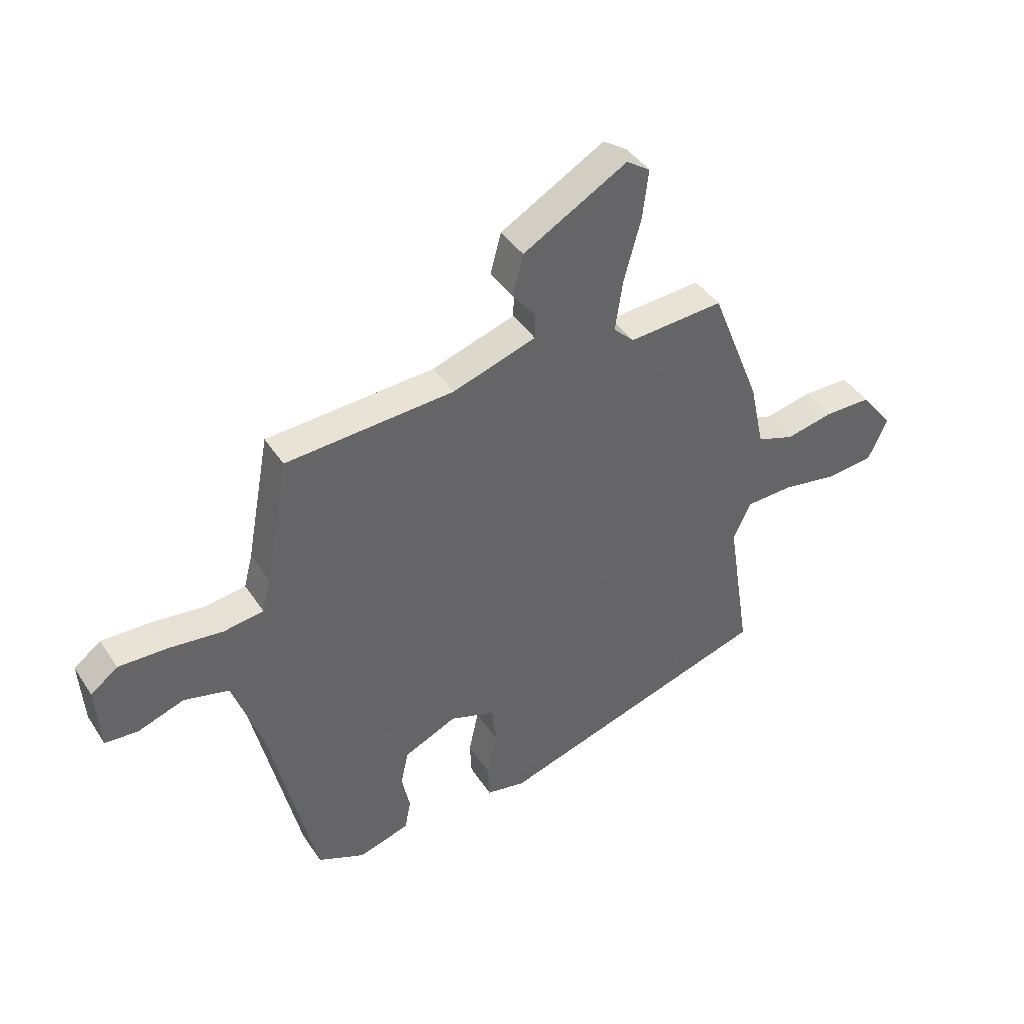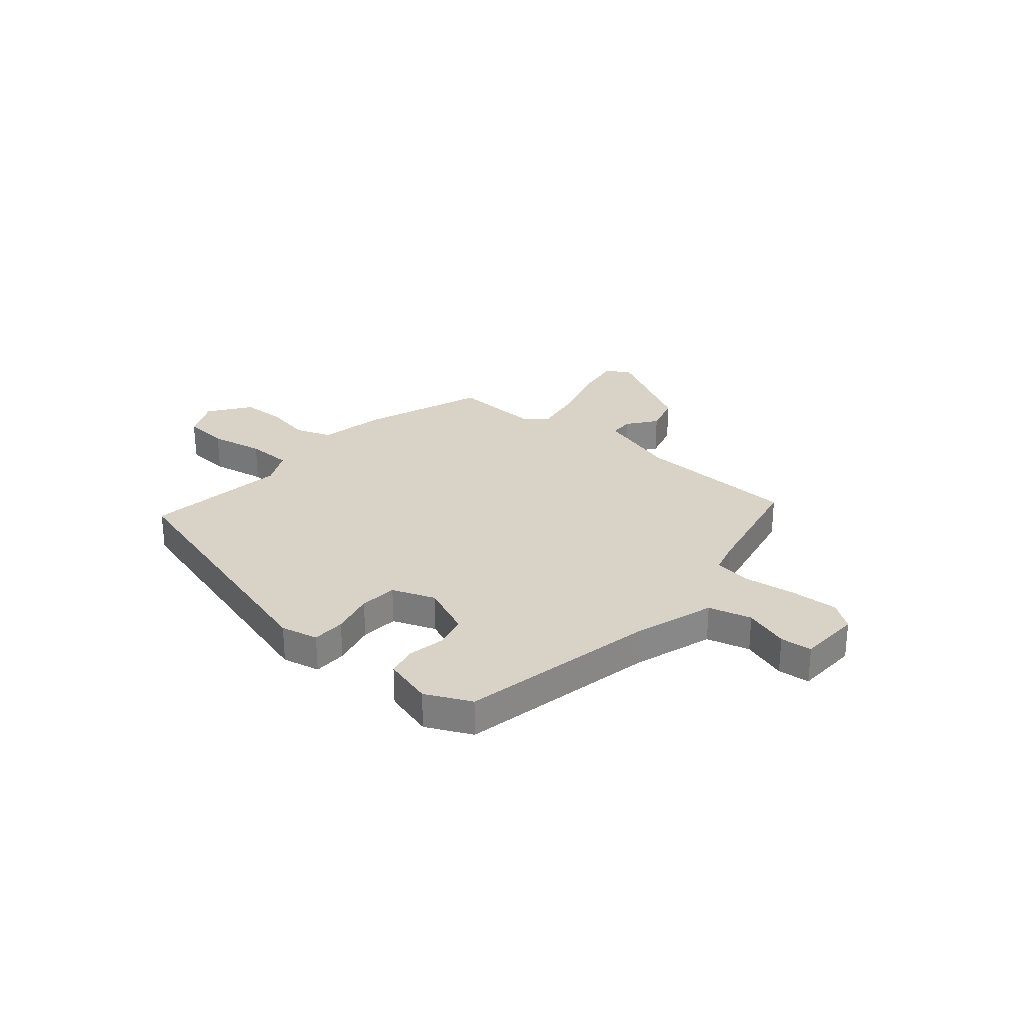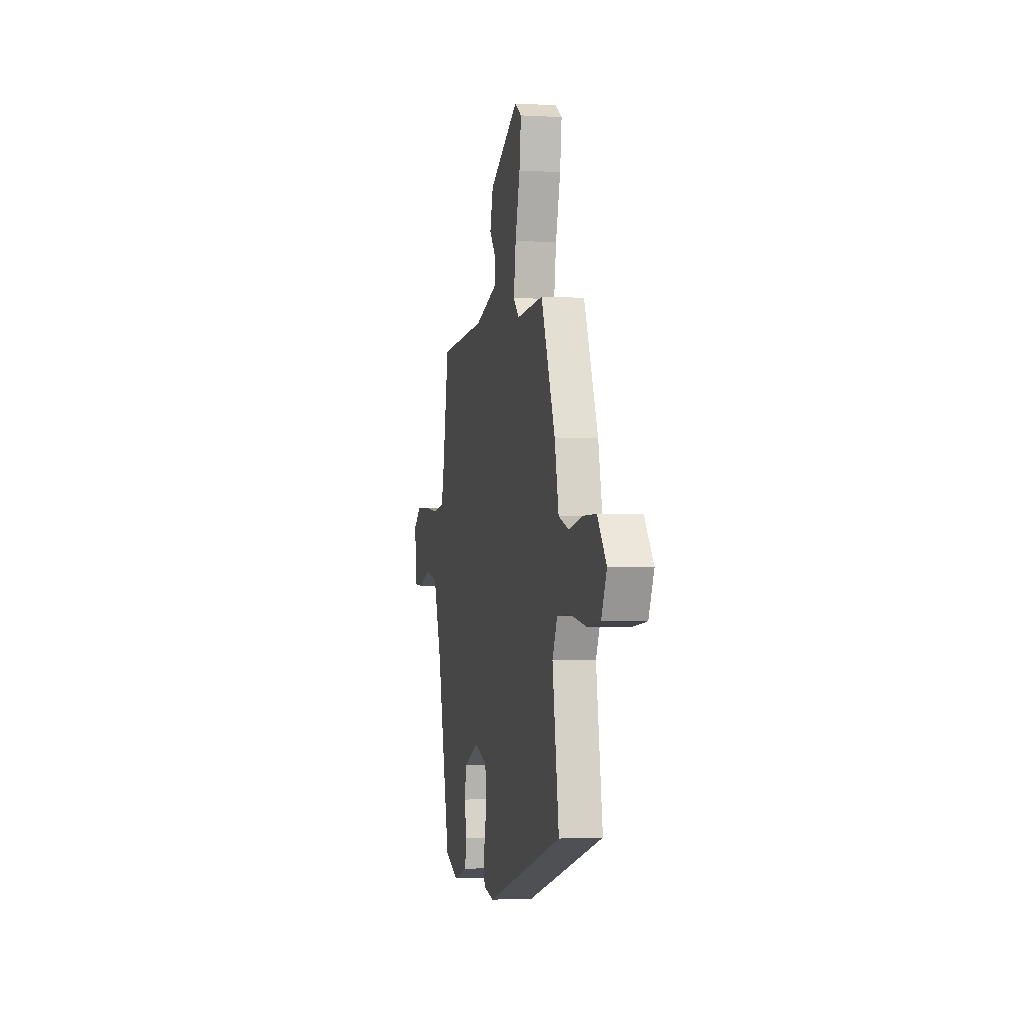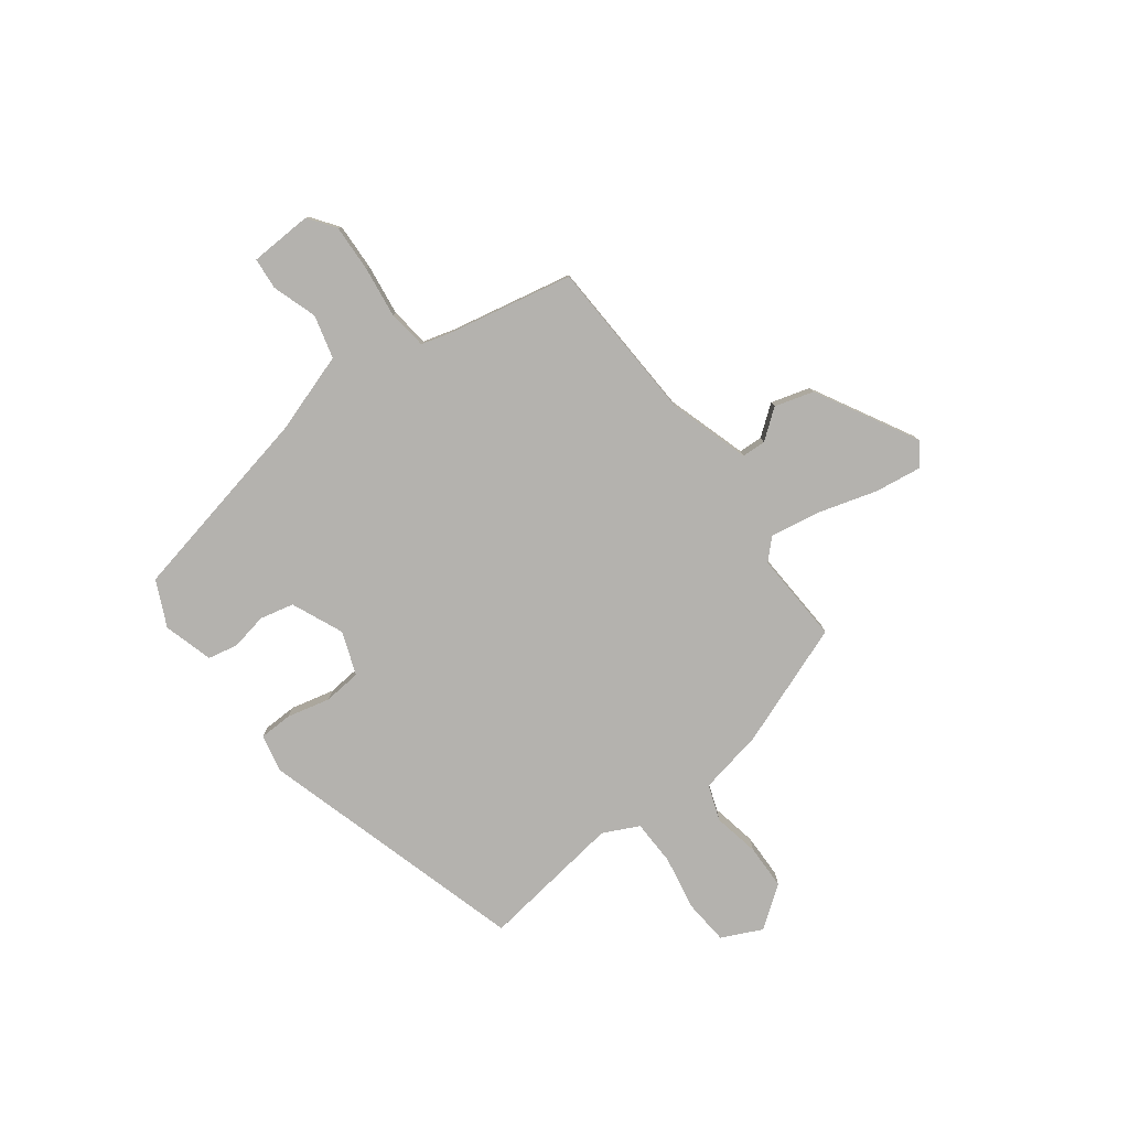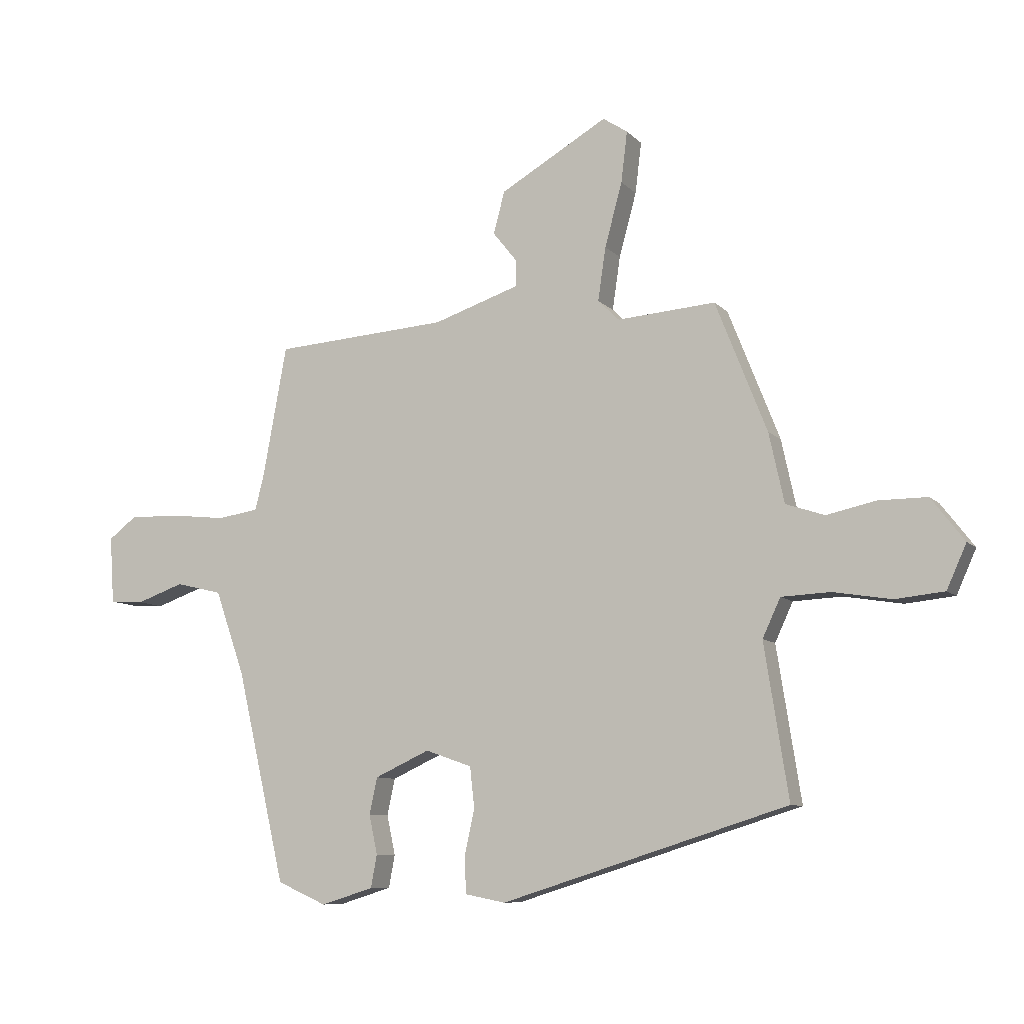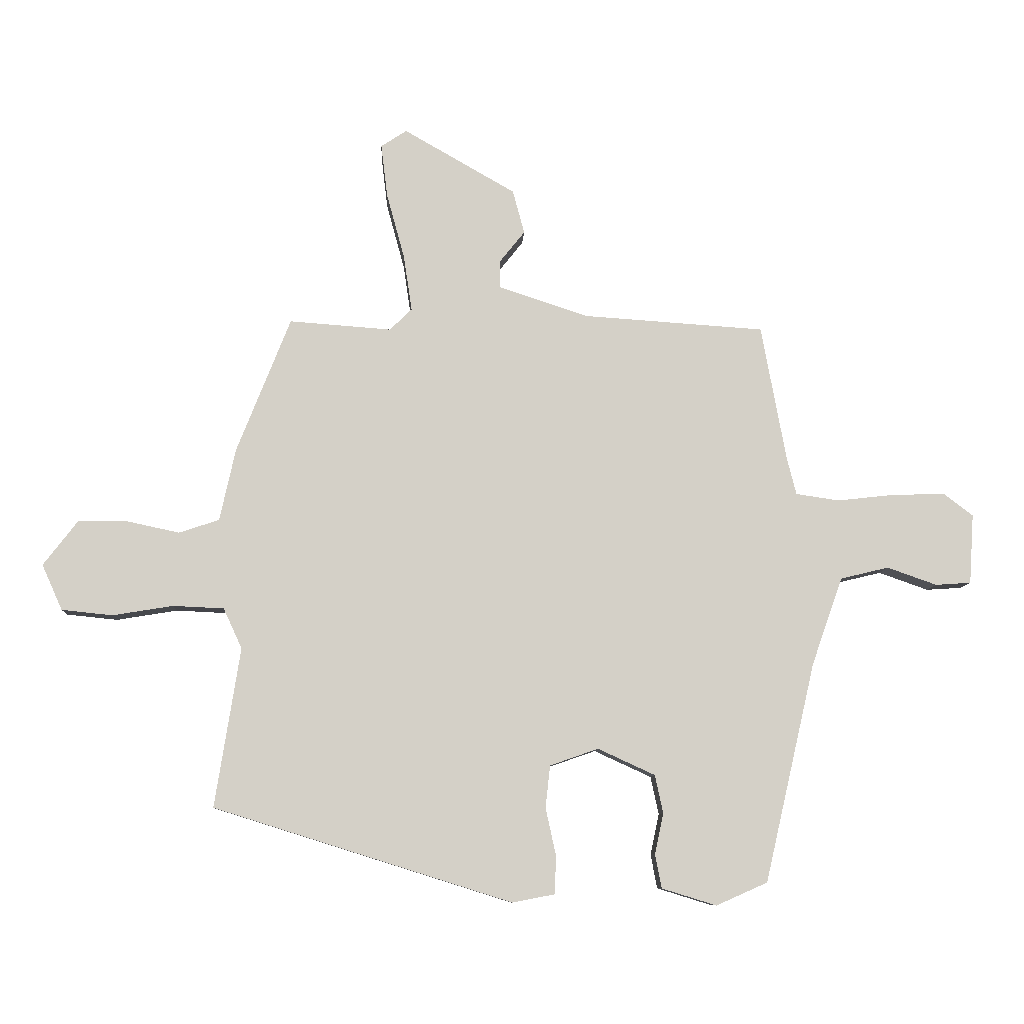
<metadata>
{"format":"obj","ext":"obj","renderer":"f3d","projection":"perspective","resolution":1024,"background":"white","views":[{"elev":41.5,"azim":-30.4,"up":"+Z"},{"elev":27.9,"azim":-141.1,"up":"+Y"},{"elev":-1.9,"azim":78.0,"up":"+Z"},{"elev":-79.8,"azim":-54.3,"up":"+Y"},{"elev":-8.8,"azim":23.8,"up":"+Z"},{"elev":-9.1,"azim":177.2,"up":"+Z"}]}
</metadata>
<code>
v -0.431 0.07 0.477
v -0.12 0.07 0.498
v 0.034 0.07 0.549
v 0.035 0.07 0.595
v -0.009 0.07 0.65
v 0.011 0.07 0.725
v 0.203 0.07 0.835
v 0.247 0.07 0.806
v 0.236 0.07 0.715
v 0.205 0.07 0.601
v 0.191 0.07 0.506
v 0.229 0.07 0.469
v 0.404 0.07 0.482
v 0.496 0.07 0.25
v 0.523 0.07 0.126
v 0.592 0.07 0.103
v 0.68 0.07 0.122
v 0.766 0.07 0.122
v 0.825 0.07 0.045
v 0.79 0.07 -0.033
v 0.703 0.07 -0.042
v 0.599 0.07 -0.025
v 0.512 0.07 -0.029
v 0.48 0.07 -0.098
v 0.523 0.07 -0.371
v 0.012 0.07 -0.531
v -0.06 0.07 -0.517
v -0.063 0.07 -0.453
v -0.045 0.07 -0.37
v -0.053 0.07 -0.298
v -0.136 0.07 -0.269
v -0.234 0.07 -0.314
v -0.248 0.07 -0.379
v -0.233 0.07 -0.449
v -0.244 0.07 -0.507
v -0.338 0.07 -0.536
v -0.426 0.07 -0.497
v -0.513 0.07 -0.121
v -0.566 0.07 0.03
v -0.649 0.07 0.05
v -0.734 0.07 0.02
v -0.795 0.07 0.024
v -0.803 0.07 0.144
v -0.753 0.07 0.182
v -0.663 0.07 0.18
v -0.564 0.07 0.169
v -0.49 0.07 0.18
v -0.474 0.07 0.243
v -0.431 0 0.477
v -0.12 0 0.498
v 0.034 0 0.549
v 0.035 0 0.595
v -0.009 0 0.65
v 0.011 0 0.725
v 0.203 0 0.835
v 0.247 0 0.806
v 0.236 0 0.715
v 0.205 0 0.601
v 0.191 0 0.506
v 0.229 0 0.469
v 0.404 0 0.482
v 0.496 0 0.25
v 0.523 0 0.126
v 0.592 0 0.103
v 0.68 0 0.122
v 0.766 0 0.122
v 0.825 0 0.045
v 0.79 0 -0.033
v 0.703 0 -0.042
v 0.599 0 -0.025
v 0.512 0 -0.029
v 0.48 0 -0.098
v 0.523 0 -0.371
v 0.012 0 -0.531
v -0.06 0 -0.517
v -0.063 0 -0.453
v -0.045 0 -0.37
v -0.053 0 -0.298
v -0.136 0 -0.269
v -0.234 0 -0.314
v -0.248 0 -0.379
v -0.233 0 -0.449
v -0.244 0 -0.507
v -0.338 0 -0.536
v -0.426 0 -0.497
v -0.513 0 -0.121
v -0.566 0 0.03
v -0.649 0 0.05
v -0.734 0 0.02
v -0.795 0 0.024
v -0.803 0 0.144
v -0.753 0 0.182
v -0.663 0 0.18
v -0.564 0 0.169
v -0.49 0 0.18
v -0.474 0 0.243
f 43 44 45 46
f 41 42 43 46
f 40 41 46 47
f 39 40 47
f 38 39 47
f 37 38 47 48
f 33 34 35 36
f 32 33 36 37
f 26 27 28 29
f 24 25 26 29
f 23 24 29 30
f 19 20 21 22
f 19 22 23
f 16 17 18 19
f 16 19 23
f 15 16 23 30
f 12 13 14 15
f 11 12 15 30
f 7 8 9 10
f 4 5 6 7
f 3 4 7 10
f 2 3 10 11
f 32 37 48 1
f 2 11 30 31
f 1 2 31 32
f 94 93 92 91
f 94 91 90 89
f 95 94 89 88
f 95 88 87
f 95 87 86
f 96 95 86 85
f 84 83 82 81
f 85 84 81 80
f 77 76 75 74
f 77 74 73 72
f 78 77 72 71
f 70 69 68 67
f 71 70 67
f 67 66 65 64
f 71 67 64
f 78 71 64 63
f 63 62 61 60
f 78 63 60 59
f 58 57 56 55
f 55 54 53 52
f 58 55 52 51
f 59 58 51 50
f 49 96 85 80
f 79 78 59 50
f 80 79 50 49
f 1 49 50 2
f 2 50 51 3
f 3 51 52 4
f 4 52 53 5
f 5 53 54 6
f 6 54 55 7
f 7 55 56 8
f 8 56 57 9
f 9 57 58 10
f 10 58 59 11
f 11 59 60 12
f 12 60 61 13
f 13 61 62 14
f 14 62 63 15
f 15 63 64 16
f 16 64 65 17
f 17 65 66 18
f 18 66 67 19
f 19 67 68 20
f 20 68 69 21
f 21 69 70 22
f 22 70 71 23
f 23 71 72 24
f 24 72 73 25
f 25 73 74 26
f 26 74 75 27
f 27 75 76 28
f 28 76 77 29
f 29 77 78 30
f 30 78 79 31
f 31 79 80 32
f 32 80 81 33
f 33 81 82 34
f 34 82 83 35
f 35 83 84 36
f 36 84 85 37
f 37 85 86 38
f 38 86 87 39
f 39 87 88 40
f 40 88 89 41
f 41 89 90 42
f 42 90 91 43
f 43 91 92 44
f 44 92 93 45
f 45 93 94 46
f 46 94 95 47
f 47 95 96 48
f 48 96 49 1

</code>
